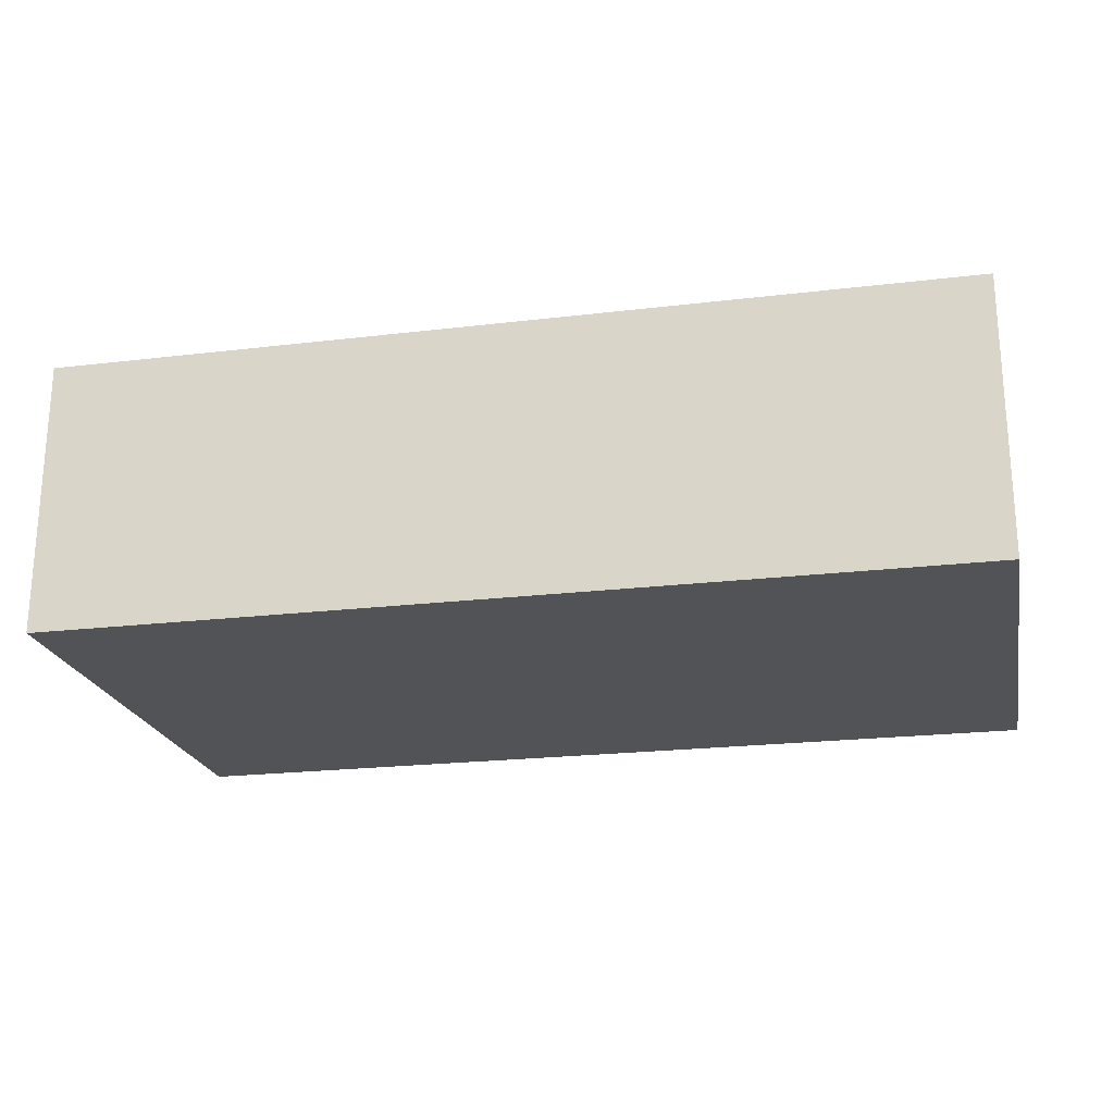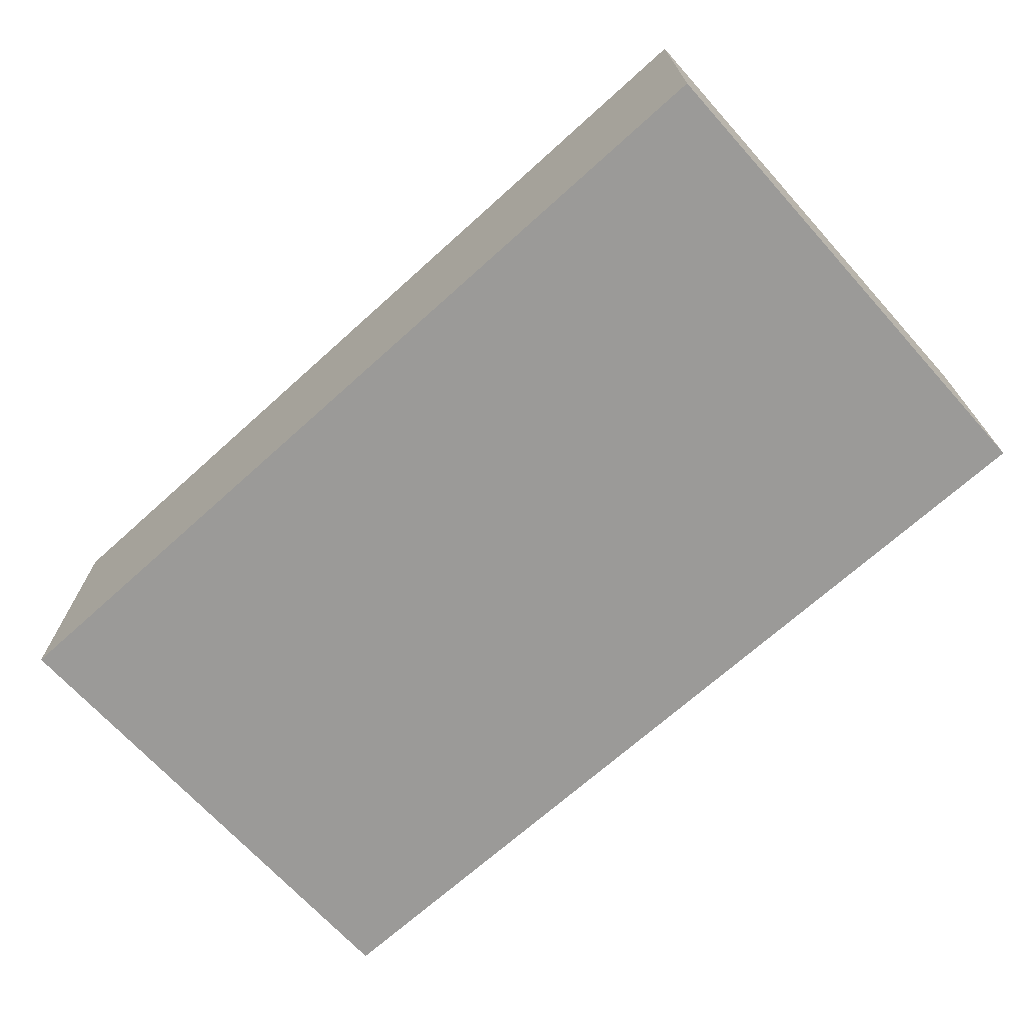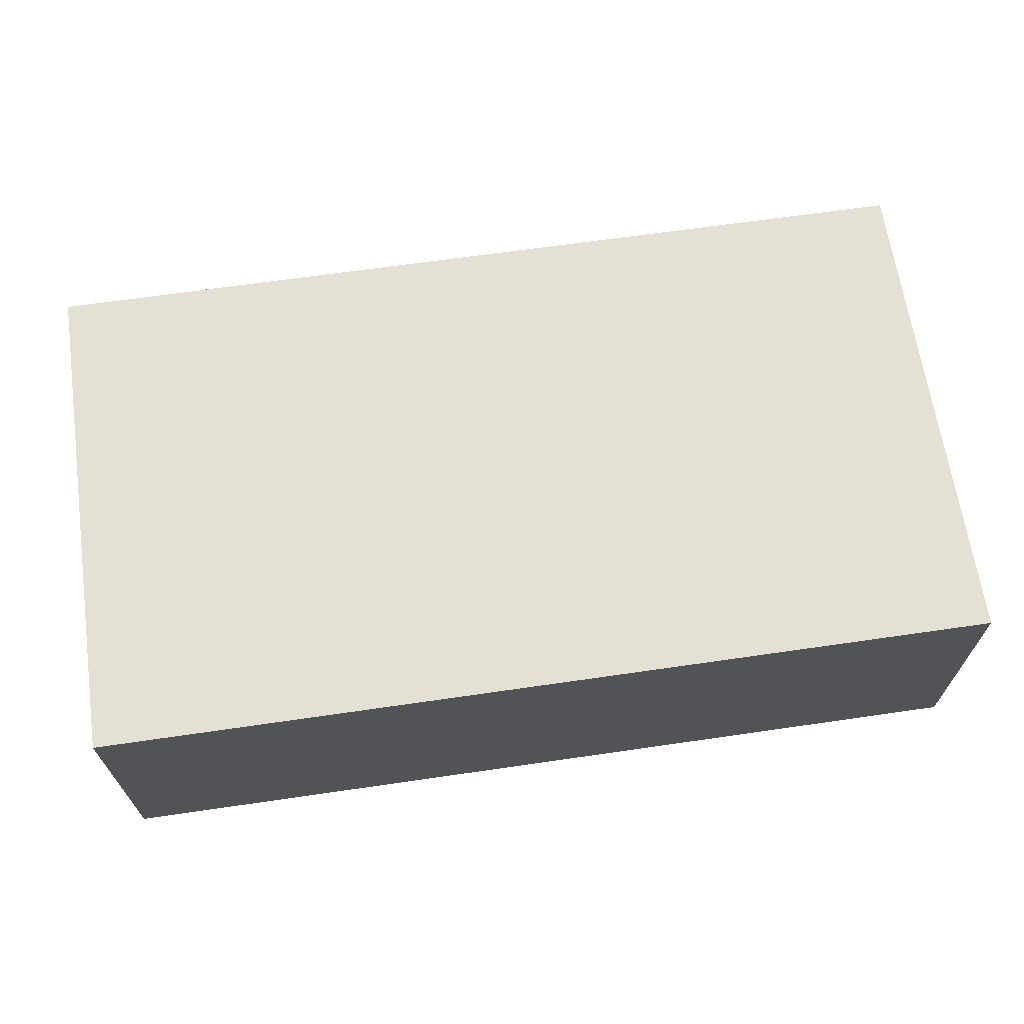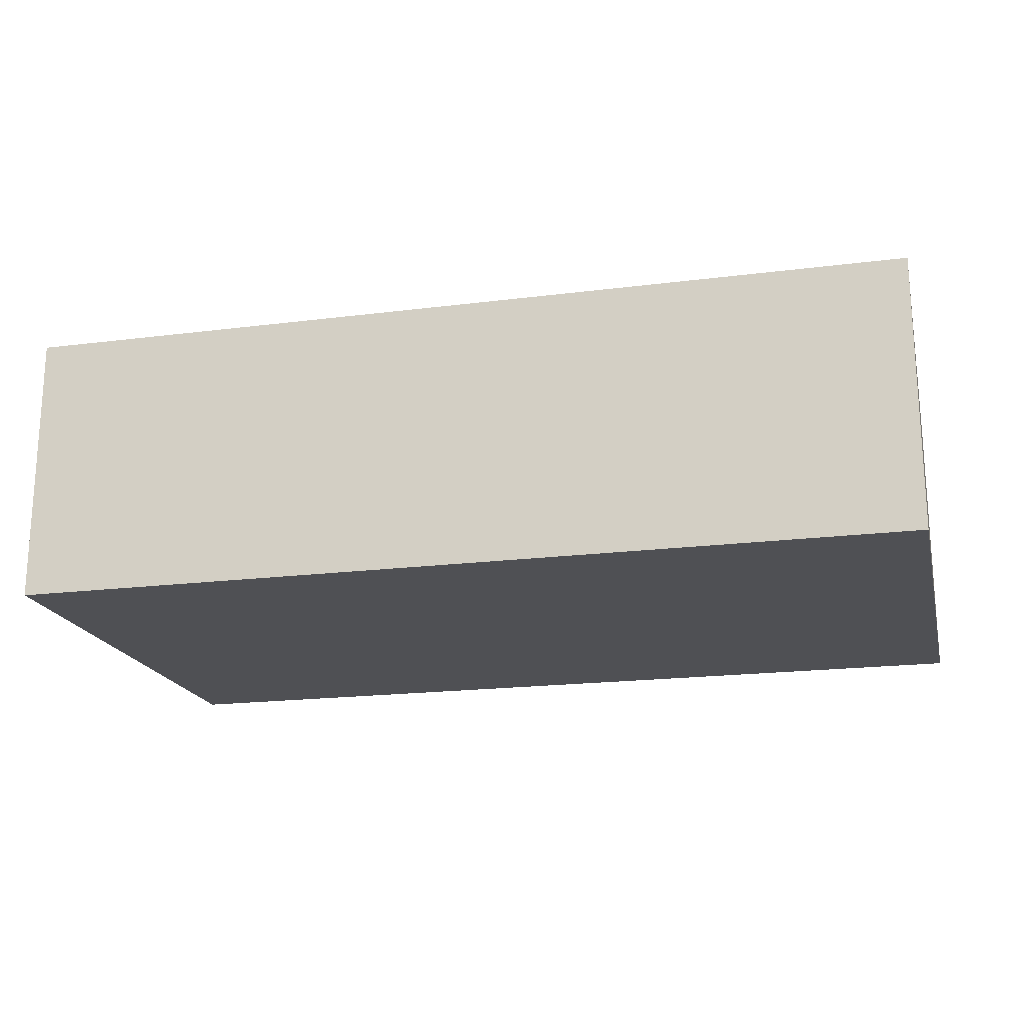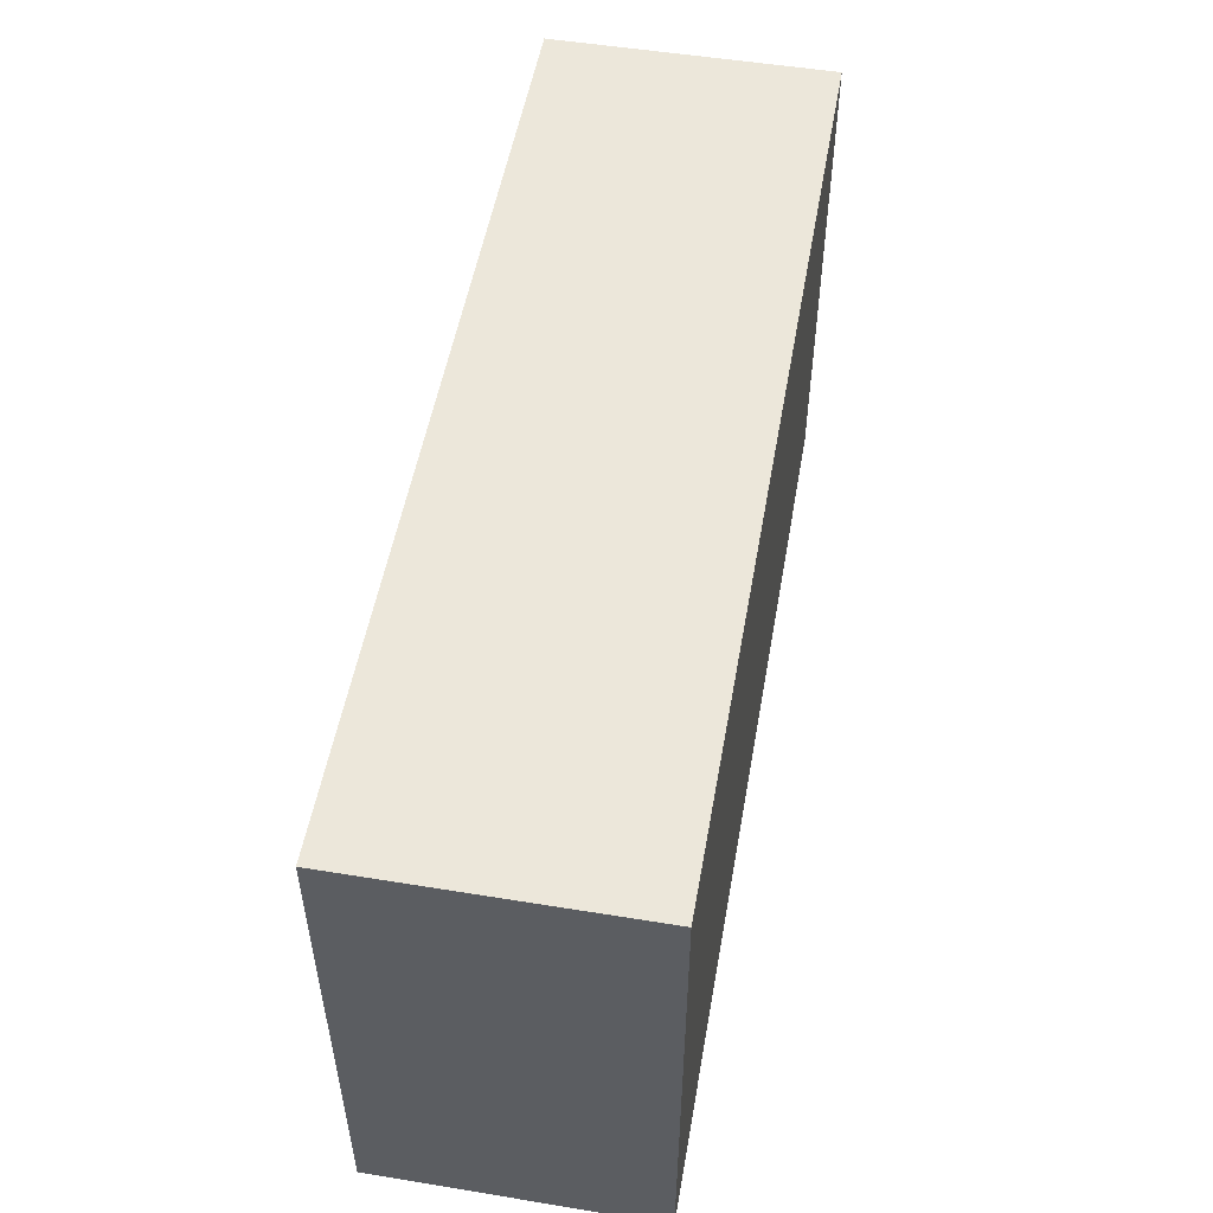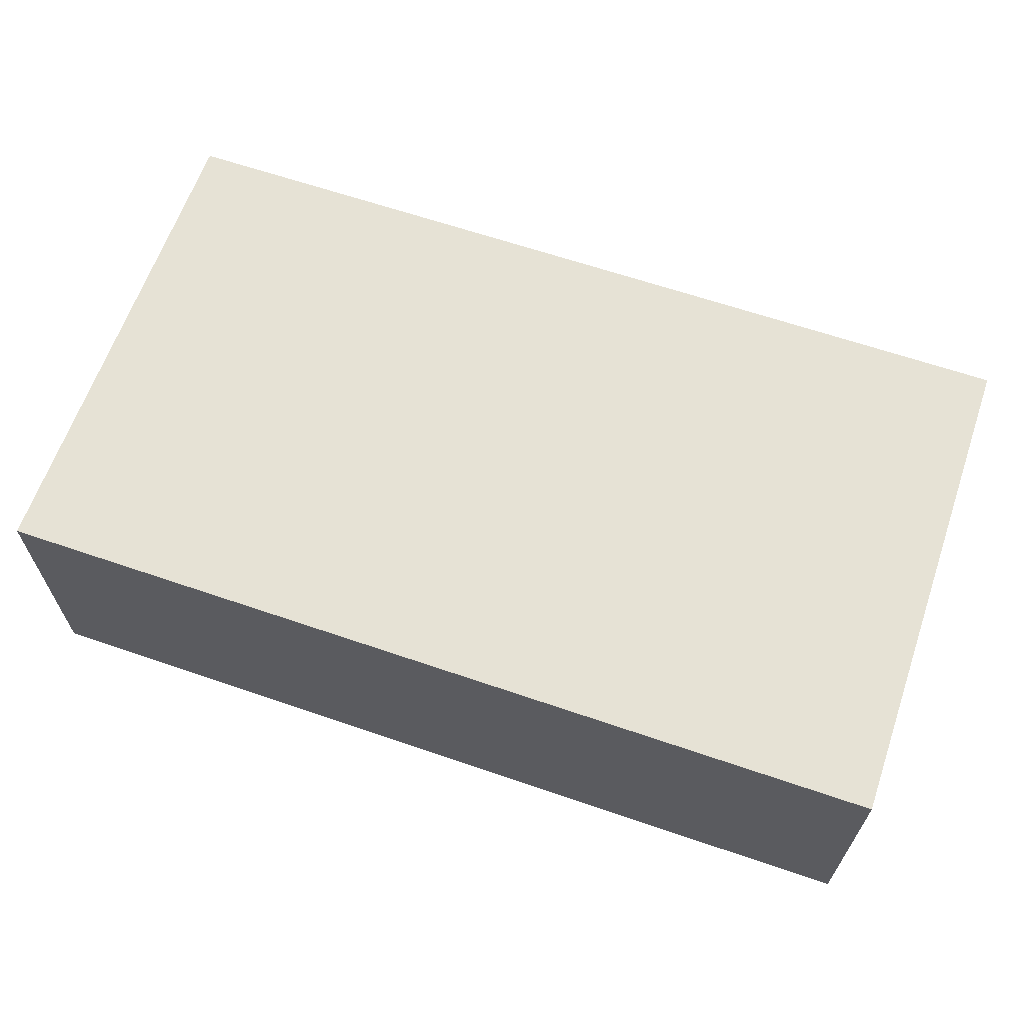
<metadata>
{"format":"obj","ext":"obj","renderer":"f3d","projection":"perspective","resolution":1024,"background":"white","views":[{"elev":-21.9,"azim":11.8,"up":"+Z"},{"elev":-69.3,"azim":42.1,"up":"+Z"},{"elev":66.2,"azim":171.7,"up":"+Z"},{"elev":-19.1,"azim":13.5,"up":"+Z"},{"elev":52.3,"azim":100.0,"up":"+Y"},{"elev":63.9,"azim":19.1,"up":"+Z"}]}
</metadata>
<code>
g hedge_1
v -19 0 5
v -19 0 -6
v -19 2 5
v -19 2 -2
v -19 2 -4
v -19 2 -6
v -19 3 -2
v -19 3 -4
v -19 5 -3
v -19 5 -6
v -19 6 3
v -19 6 1
v -19 9 -3
v -19 9 -6
v -19 10 3
v -19 10 1
v -19 11 1
v -19 11 -1
v -19 13 -2
v -19 13 -4
v -19 14 5
v -19 14 3
v -19 14 1
v -19 14 -1
v -19 17 5
v -19 17 3
v -19 17 -2
v -19 17 -4
v -19 18 5
v -19 18 4
v -19 19 4
v -19 19 -1
v -19 20 5
v -19 20 -1
v -19 20 -6
v 17 0 5
v 17 0 -6
v 17 2 5
v 17 2 -6
v 17 3 -0
v 17 3 -3
v 17 6 -0
v 17 6 -3
v 17 10 5
v 17 10 3
v 17 12 5
v 17 12 3
v 17 15 -2
v 17 15 -5
v 17 18 4
v 17 18 1
v 17 18 -2
v 17 18 -5
v 17 19 5
v 17 19 4
v 17 19 1
v 17 19 -6
v 17 20 5
v 17 20 -6
v -19 0 5
v -19 2 5
v -19 14 5
v -19 17 5
v -19 18 5
v -19 20 5
v -18 2 5
v -18 4 5
v -18 14 5
v -18 17 5
v -16 2 5
v -16 4 5
v -14 8 5
v -14 13 5
v -14 18 5
v -14 20 5
v -13 17 5
v -13 19 5
v -10 8 5
v -10 13 5
v -9 17 5
v -9 19 5
v -6 4 5
v -6 8 5
v -6 17 5
v -6 19 5
v -4 17 5
v -4 19 5
v -2 4 5
v -2 8 5
v -2 12 5
v -2 16 5
v 1 12 5
v 1 16 5
v 2 4 5
v 2 6 5
v 5 4 5
v 5 6 5
v 5 15 5
v 5 19 5
v 8 15 5
v 8 19 5
v 9 7 5
v 9 12 5
v 12 7 5
v 12 12 5
v 12 16 5
v 12 19 5
v 16 10 5
v 16 12 5
v 16 16 5
v 16 19 5
v 16 20 5
v 17 0 5
v 17 2 5
v 17 10 5
v 17 12 5
v 17 19 5
v 17 20 5
v -19 0 -6
v -19 2 -6
v -19 5 -6
v -19 9 -6
v -19 20 -6
v -18 5 -6
v -18 9 -6
v -17 14 -6
v -17 17 -6
v -14 5 -6
v -14 9 -6
v -13 14 -6
v -13 17 -6
v -11 5 -6
v -11 9 -6
v -9 16 -6
v -9 19 -6
v -6 10 -6
v -6 12 -6
v -6 16 -6
v -6 19 -6
v -2 10 -6
v -2 12 -6
v -2 16 -6
v -2 18 -6
v -1 3 -6
v -1 6 -6
v 0 16 -6
v 0 18 -6
v 2 3 -6
v 2 6 -6
v 2 10 -6
v 2 13 -6
v 2 17 -6
v 2 19 -6
v 4 10 -6
v 4 13 -6
v 4 17 -6
v 4 19 -6
v 10 6 -6
v 10 9 -6
v 10 14 -6
v 10 18 -6
v 12 19 -6
v 12 20 -6
v 13 14 -6
v 13 18 -6
v 14 6 -6
v 14 9 -6
v 17 0 -6
v 17 2 -6
v 17 19 -6
v 17 20 -6
v -19 0 5
v 17 0 5
v -18 0 4
v -1 0 4
v -18 0 -5
v -1 0 -5
v -19 0 -6
v 17 0 -6
v -19 20 5
v -14 20 5
v 16 20 5
v 17 20 5
v -17 20 4
v -14 20 4
v -3 20 4
v 0 20 4
v -3 20 1
v 0 20 1
v 8 20 -0
v 11 20 -0
v -19 20 -1
v -17 20 -1
v -16 20 -1
v -11 20 -1
v -16 20 -3
v -11 20 -3
v -9 20 -4
v -6 20 -4
v 8 20 -4
v 11 20 -4
v -9 20 -5
v -6 20 -5
v 12 20 -5
v 16 20 -5
v -19 20 -6
v 12 20 -6
v 17 20 -6
f 3 2 1
f 4 2 3
f 5 2 4
f 6 2 5
f 7 4 3
f 7 5 4
f 8 6 5
f 8 5 7
f 9 8 7
f 10 6 8
f 10 8 9
f 11 7 3
f 11 9 7
f 12 9 11
f 13 10 9
f 13 9 12
f 14 10 13
f 15 12 11
f 15 11 3
f 16 14 13
f 16 12 15
f 16 13 12
f 17 16 15
f 17 14 16
f 18 14 17
f 19 14 18
f 20 14 19
f 21 15 3
f 21 17 15
f 22 17 21
f 23 18 17
f 23 17 22
f 24 19 18
f 24 18 23
f 25 22 21
f 26 23 22
f 26 22 25
f 26 24 23
f 27 20 19
f 27 24 26
f 27 19 24
f 28 14 20
f 28 20 27
f 29 27 26
f 29 26 25
f 29 28 27
f 30 28 29
f 31 30 29
f 31 28 30
f 32 28 31
f 33 31 29
f 33 32 31
f 34 28 32
f 34 32 33
f 35 14 28
f 35 28 34
f 36 37 38
f 38 37 39
f 38 39 40
f 40 39 41
f 38 40 42
f 40 41 42
f 41 39 43
f 42 41 43
f 38 42 44
f 42 43 44
f 44 43 45
f 44 45 46
f 45 43 47
f 46 45 47
f 46 47 48
f 47 43 48
f 43 39 49
f 48 43 49
f 46 48 50
f 50 48 51
f 48 49 52
f 51 48 52
f 49 39 53
f 52 49 53
f 46 50 54
f 50 51 55
f 54 50 55
f 51 52 56
f 55 51 56
f 52 53 56
f 53 39 57
f 56 53 57
f 54 55 58
f 55 56 58
f 56 57 58
f 58 57 59
f 66 61 60
f 66 62 61
f 67 62 66
f 68 63 62
f 68 62 67
f 69 64 63
f 69 63 68
f 70 67 66
f 70 66 60
f 71 68 67
f 71 67 70
f 71 69 68
f 72 71 70
f 72 69 71
f 73 69 72
f 74 65 64
f 74 69 73
f 74 64 69
f 75 65 74
f 76 74 73
f 76 75 74
f 77 75 76
f 78 73 72
f 78 72 70
f 79 76 73
f 79 73 78
f 80 77 76
f 80 76 79
f 80 79 78
f 81 75 77
f 81 77 80
f 82 80 78
f 82 78 70
f 82 81 80
f 83 81 82
f 84 81 83
f 85 75 81
f 85 81 84
f 86 84 83
f 86 85 84
f 87 75 85
f 87 85 86
f 88 82 70
f 88 83 82
f 89 86 83
f 89 83 88
f 89 87 86
f 90 87 89
f 91 87 90
f 92 89 88
f 92 90 89
f 92 91 90
f 93 87 91
f 93 91 92
f 94 88 70
f 94 92 88
f 94 93 92
f 95 93 94
f 96 94 70
f 96 95 94
f 97 93 95
f 97 95 96
f 98 93 97
f 99 87 93
f 99 93 98
f 99 75 87
f 100 98 97
f 100 97 96
f 100 99 98
f 101 75 99
f 101 99 100
f 102 100 96
f 102 101 100
f 103 101 102
f 104 102 96
f 104 103 102
f 105 101 103
f 105 103 104
f 106 101 105
f 107 75 101
f 107 101 106
f 108 106 105
f 108 105 104
f 109 106 108
f 110 107 106
f 110 106 109
f 111 75 107
f 111 107 110
f 112 75 111
f 113 70 60
f 114 96 70
f 114 70 113
f 114 104 96
f 114 108 104
f 115 109 108
f 115 108 114
f 116 110 109
f 116 109 115
f 116 111 110
f 117 112 111
f 117 111 116
f 118 112 117
f 120 121 124
f 121 122 124
f 122 123 125
f 124 122 125
f 124 125 126
f 125 123 126
f 126 123 127
f 120 124 128
f 124 126 128
f 128 126 129
f 126 127 130
f 129 126 130
f 127 123 131
f 130 127 131
f 128 129 132
f 120 128 132
f 129 130 133
f 132 129 133
f 130 131 133
f 132 133 134
f 133 131 134
f 131 123 135
f 134 131 135
f 132 134 136
f 136 134 137
f 134 135 138
f 137 134 138
f 135 123 139
f 138 135 139
f 136 137 140
f 132 136 140
f 137 138 141
f 140 137 141
f 138 139 141
f 141 139 142
f 142 139 143
f 120 132 144
f 132 140 144
f 140 141 144
f 141 142 144
f 144 142 145
f 142 143 146
f 145 142 146
f 143 139 147
f 146 143 147
f 144 145 148
f 120 144 148
f 145 146 149
f 148 145 149
f 146 147 149
f 149 147 150
f 150 147 151
f 151 147 152
f 147 139 153
f 152 147 153
f 139 123 153
f 150 151 154
f 148 149 154
f 149 150 154
f 151 152 155
f 154 151 155
f 152 153 156
f 155 152 156
f 153 123 157
f 156 153 157
f 148 154 158
f 155 156 158
f 156 157 158
f 154 155 158
f 158 157 159
f 159 157 160
f 160 157 161
f 157 123 162
f 161 157 162
f 162 123 163
f 160 161 164
f 159 160 164
f 161 162 165
f 164 161 165
f 148 158 166
f 158 159 166
f 164 165 167
f 166 159 167
f 159 164 167
f 119 120 168
f 120 148 169
f 168 120 169
f 148 166 169
f 166 167 169
f 167 165 170
f 169 167 170
f 165 162 170
f 162 163 170
f 170 163 171
f 174 173 172
f 175 173 174
f 176 174 172
f 176 175 174
f 177 173 175
f 177 175 176
f 178 176 172
f 178 177 176
f 179 173 177
f 179 177 178
f 180 181 184
f 181 182 185
f 184 181 185
f 185 182 186
f 186 182 187
f 184 185 188
f 185 186 188
f 186 187 188
f 187 182 189
f 188 187 189
f 188 189 190
f 189 182 190
f 190 182 191
f 180 184 192
f 184 188 193
f 192 184 193
f 188 190 193
f 193 190 194
f 194 190 195
f 192 193 196
f 193 194 196
f 194 195 196
f 195 190 197
f 196 195 197
f 196 197 198
f 197 190 198
f 198 190 199
f 190 191 200
f 199 190 200
f 191 182 201
f 200 191 201
f 198 199 202
f 196 198 202
f 199 200 203
f 202 199 203
f 200 201 203
f 201 182 204
f 203 201 204
f 182 183 205
f 204 182 205
f 203 204 206
f 196 202 206
f 202 203 206
f 192 196 206
f 204 205 207
f 206 204 207
f 205 183 208
f 207 205 208

</code>
